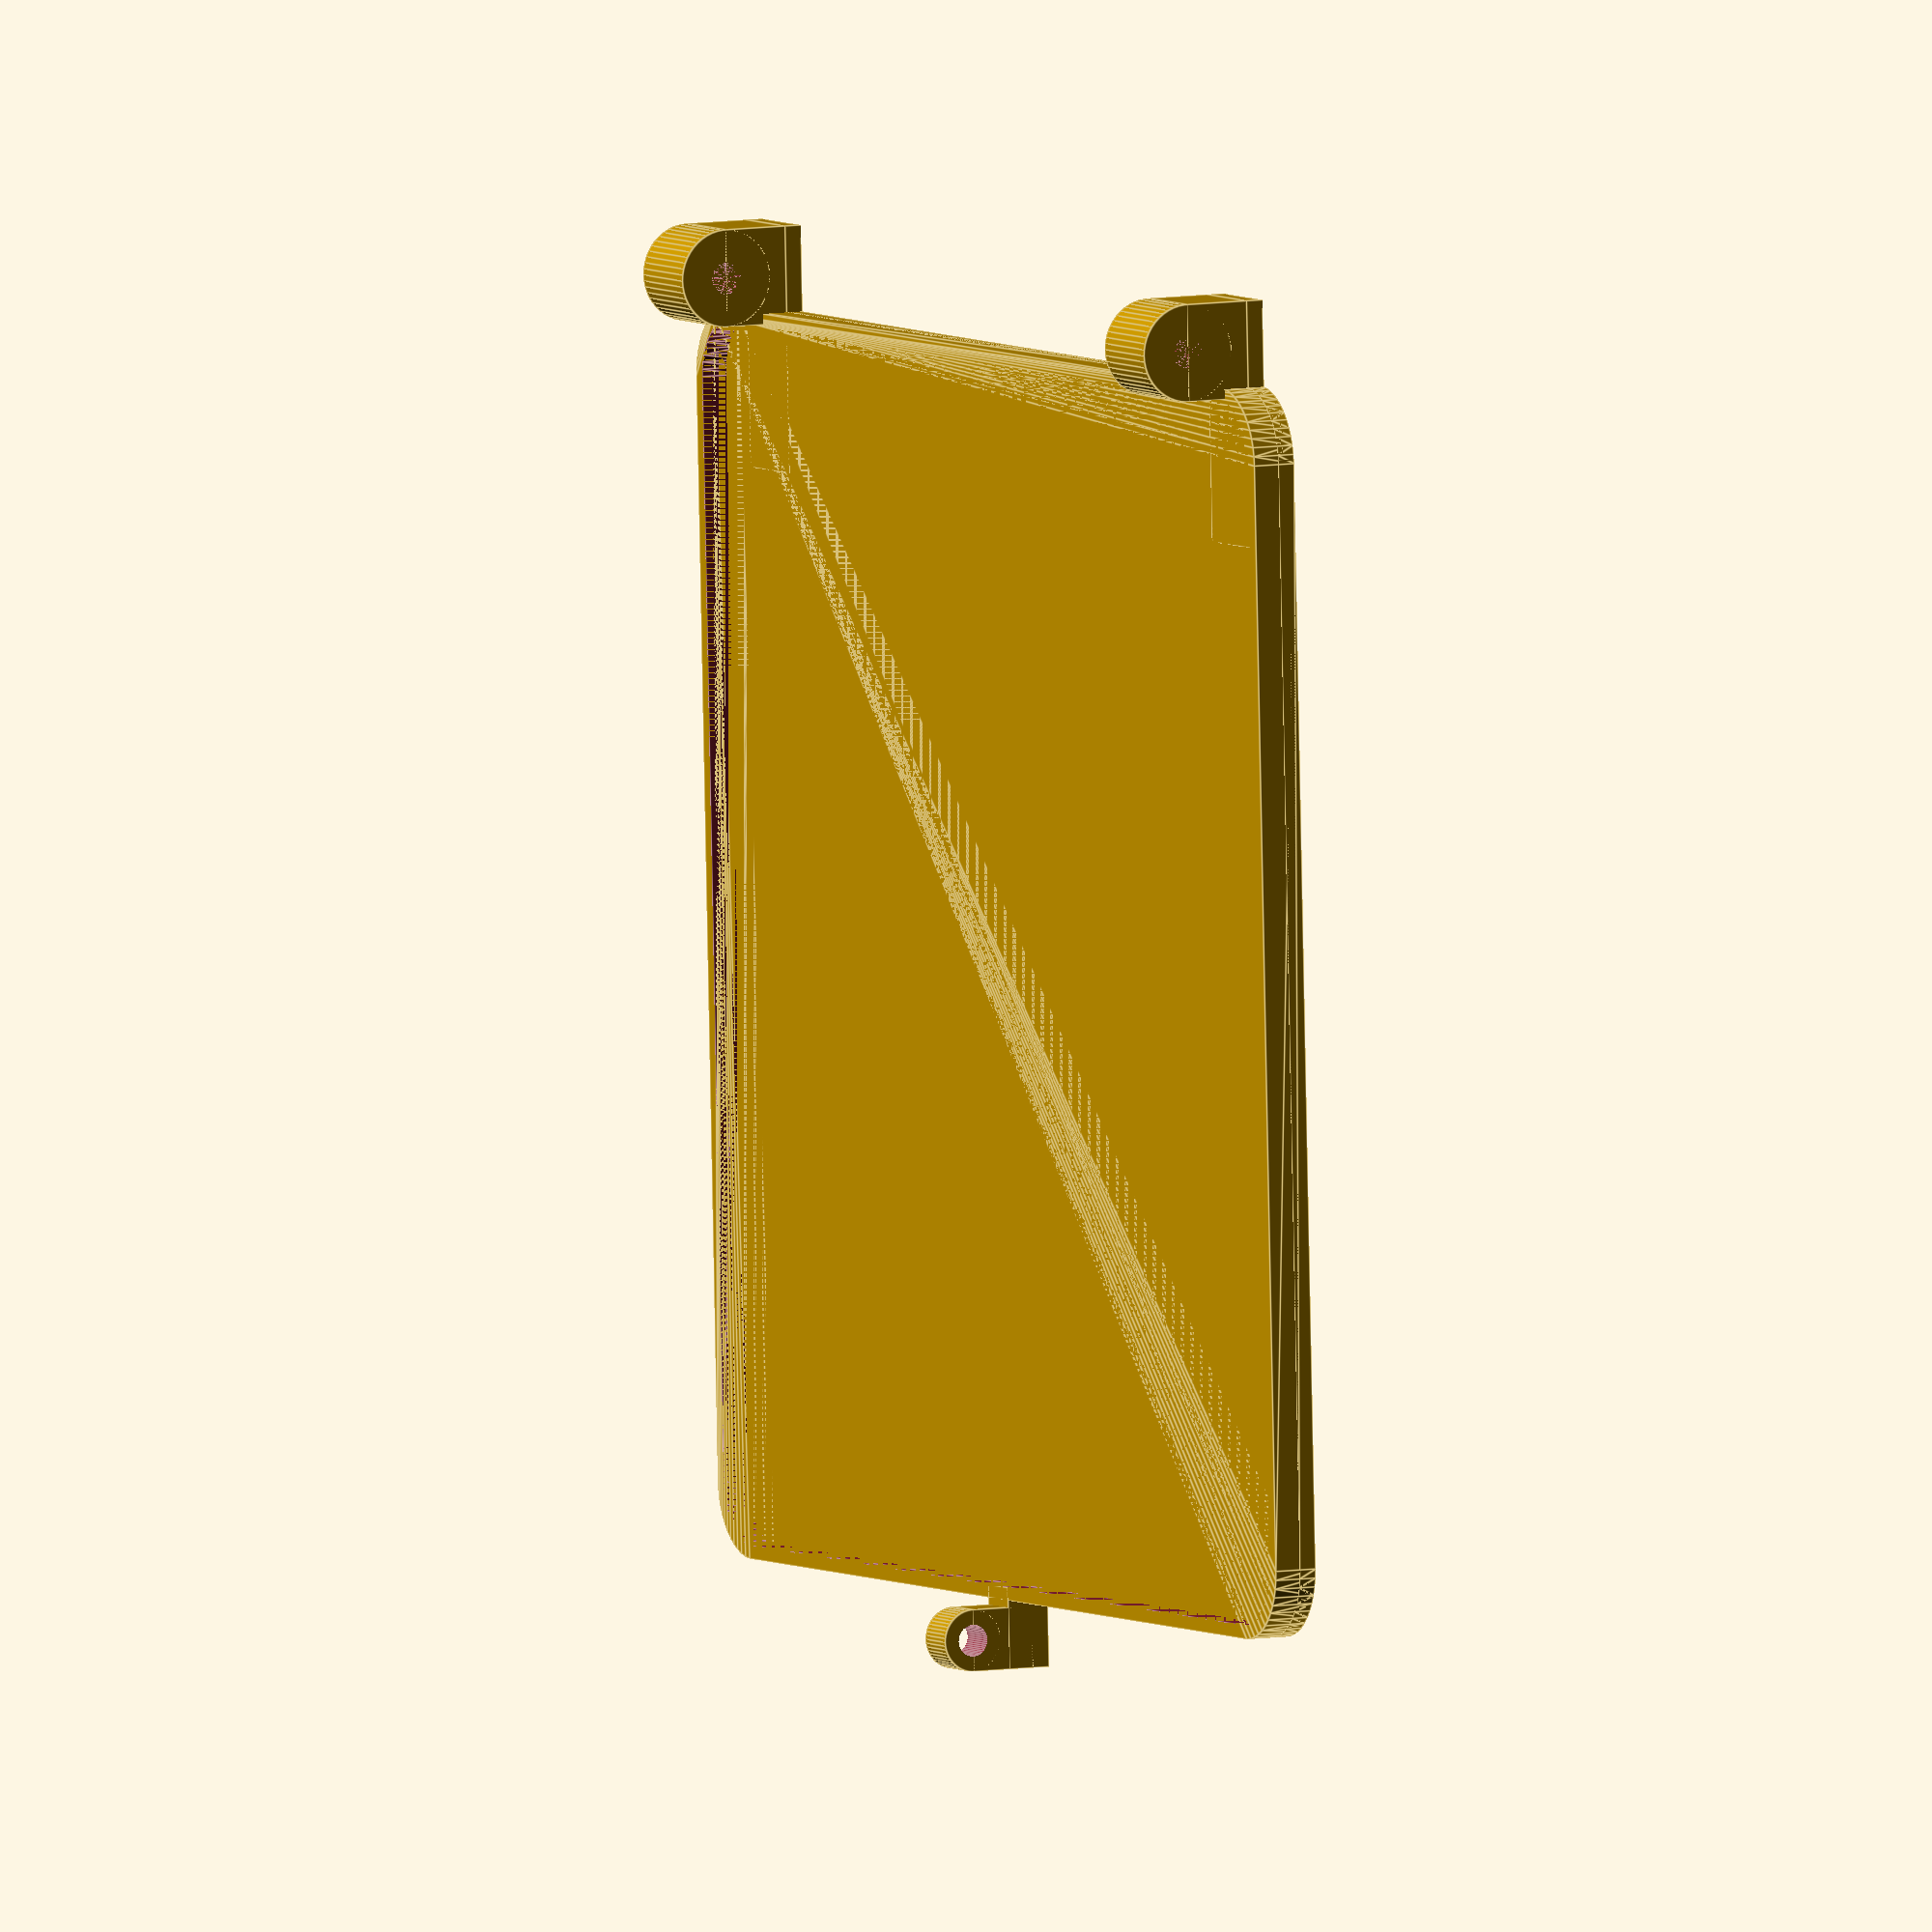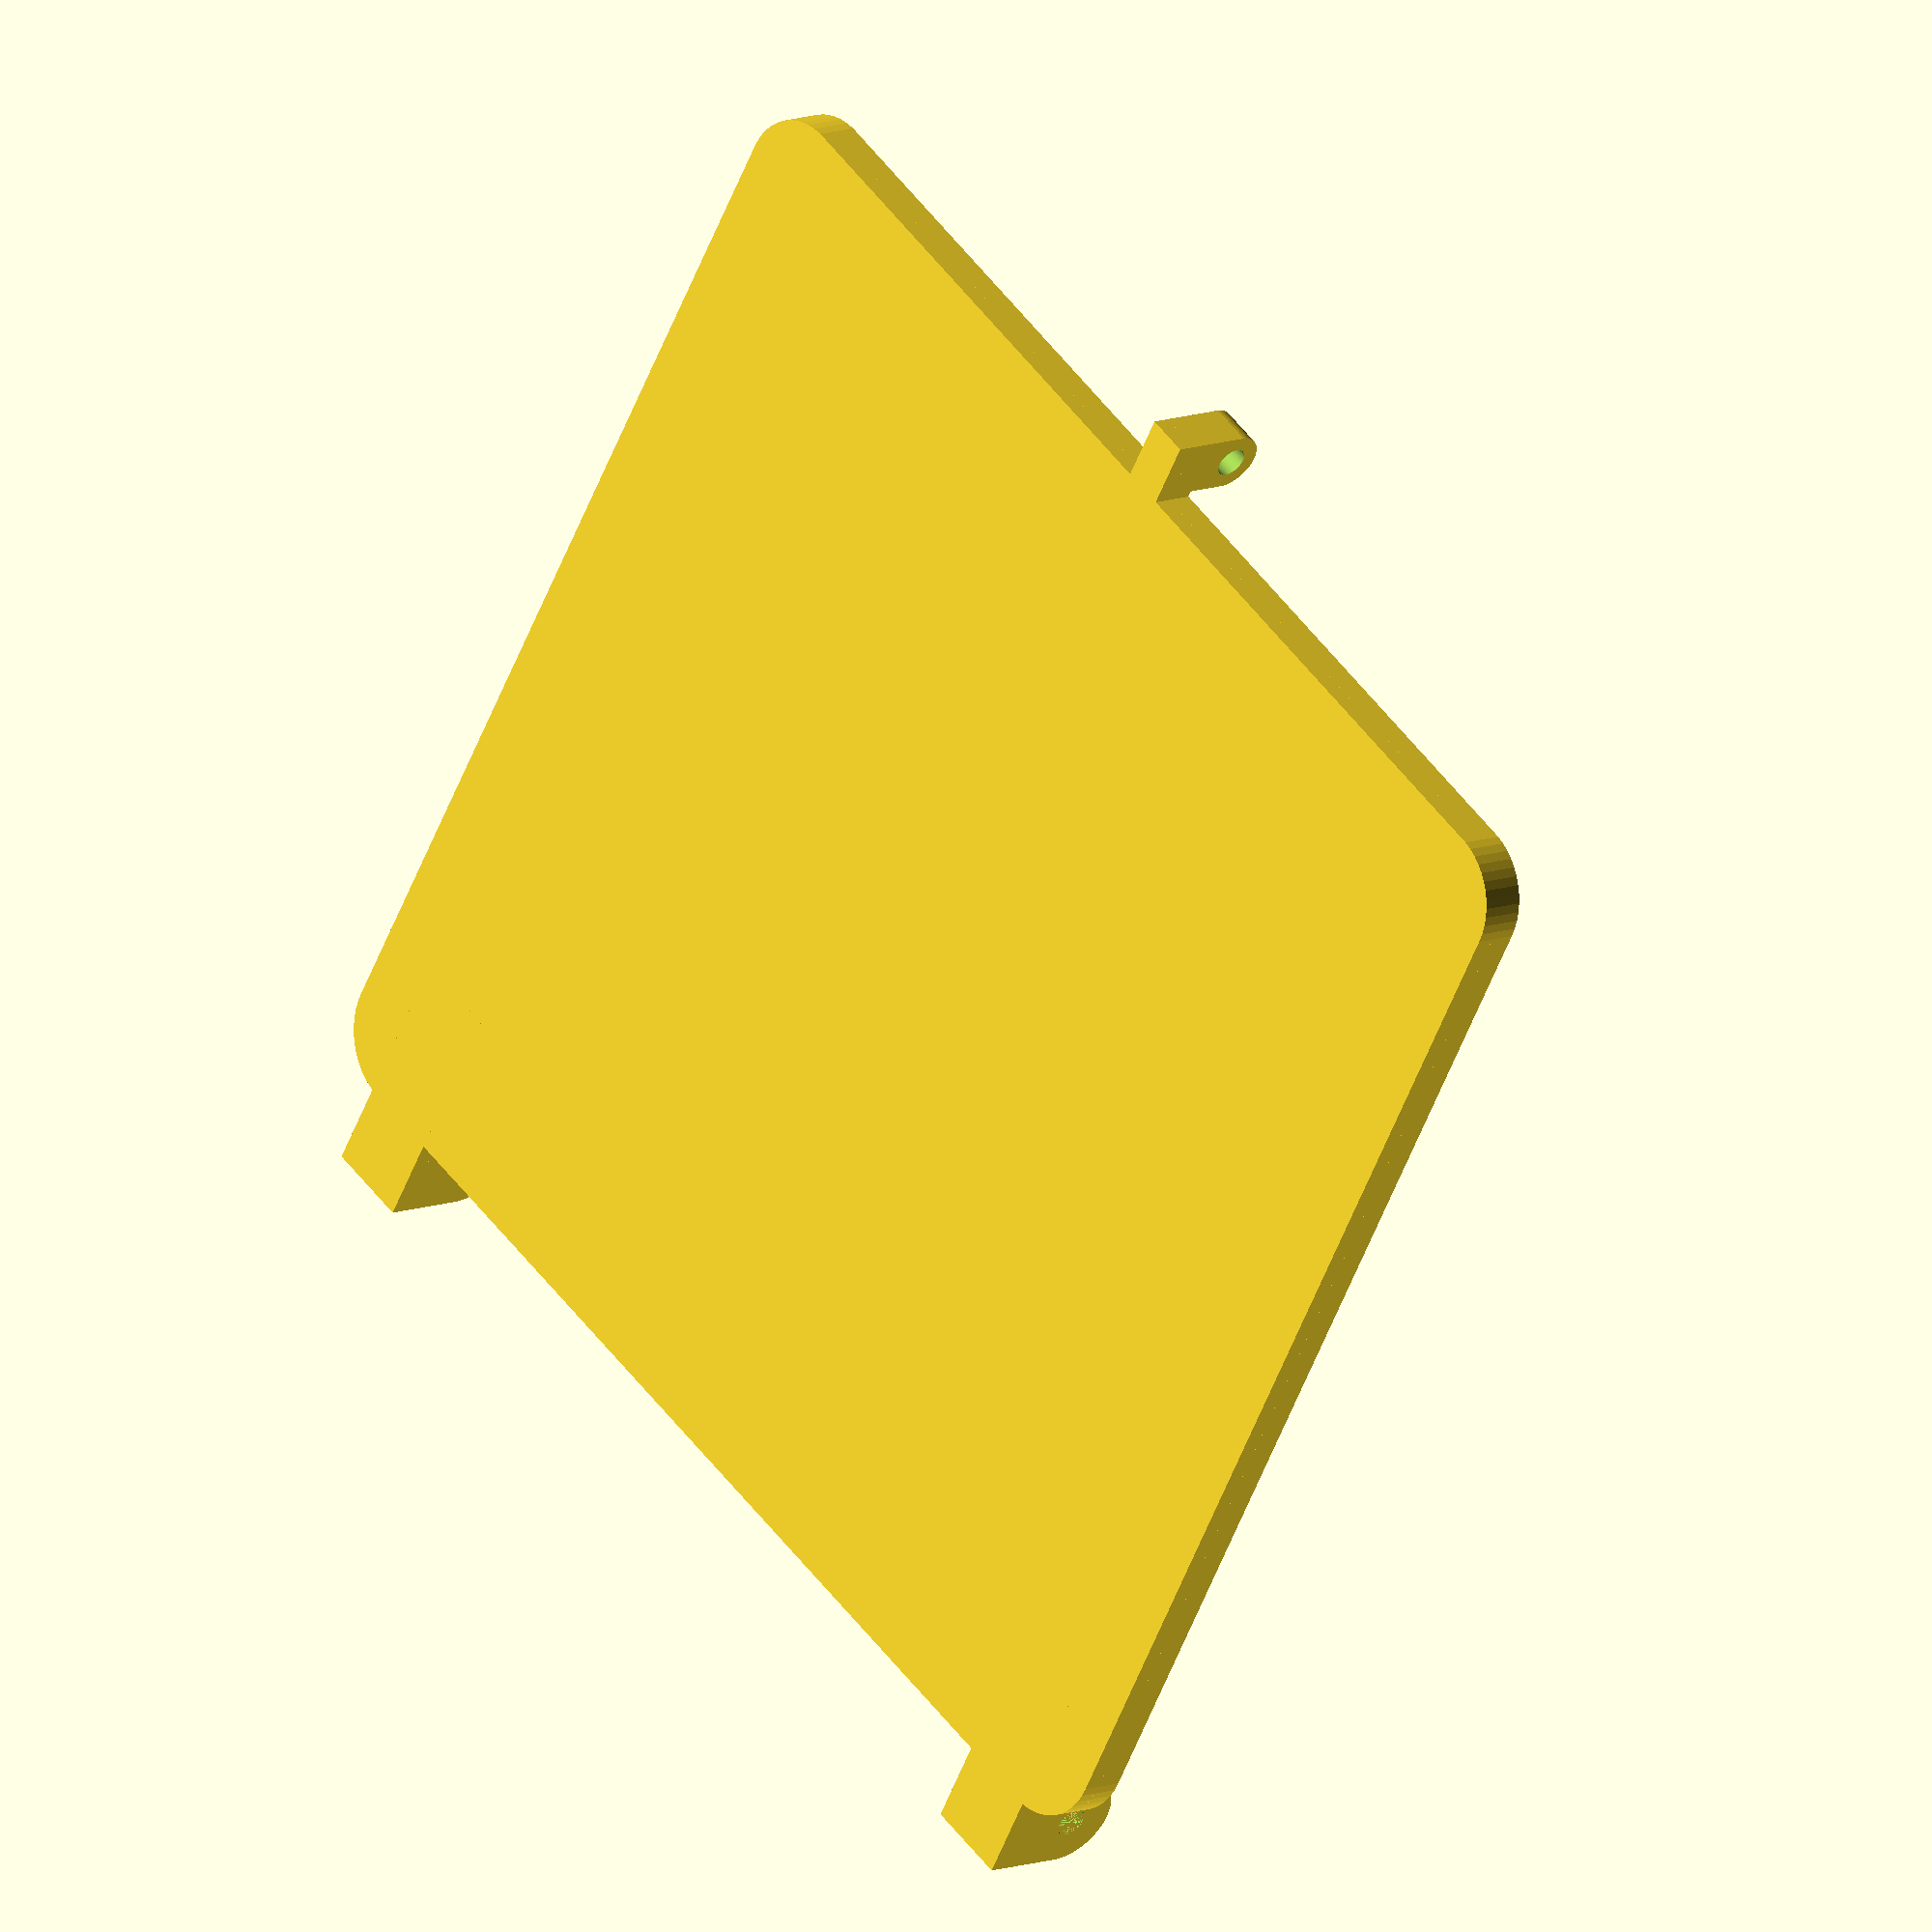
<openscad>
$fn = 50;


difference() {
	union() {
		translate(v = [0, -67.5000000000, -3]) {
			rotate(a = [0, 0, 0]) {
				difference() {
					union() {
						hull() {
							translate(v = [-62.5000000000, 62.5000000000, 0]) {
								cylinder(h = 5, r = 8.2500000000);
							}
							translate(v = [62.5000000000, 62.5000000000, 0]) {
								cylinder(h = 5, r = 8.2500000000);
							}
							translate(v = [-62.5000000000, -62.5000000000, 0]) {
								cylinder(h = 5, r = 8.2500000000);
							}
							translate(v = [62.5000000000, -62.5000000000, 0]) {
								cylinder(h = 5, r = 8.2500000000);
							}
						}
					}
					union() {
						hull() {
							translate(v = [-62.5000000000, 62.5000000000, 0]) {
								cylinder(h = 5, r = 6.7500000000);
							}
							translate(v = [62.5000000000, 62.5000000000, 0]) {
								cylinder(h = 5, r = 6.7500000000);
							}
							translate(v = [-62.5000000000, -62.5000000000, 0]) {
								cylinder(h = 5, r = 6.7500000000);
							}
							translate(v = [62.5000000000, -62.5000000000, 0]) {
								cylinder(h = 5, r = 6.7500000000);
							}
						}
					}
				}
			}
		}
		translate(v = [0, -67.5000000000, 0]) {
			hull() {
				translate(v = [-62.5000000000, 62.5000000000, 0]) {
					cylinder(h = 2, r = 8.2500000000);
				}
				translate(v = [62.5000000000, 62.5000000000, 0]) {
					cylinder(h = 2, r = 8.2500000000);
				}
				translate(v = [-62.5000000000, -62.5000000000, 0]) {
					cylinder(h = 2, r = 8.2500000000);
				}
				translate(v = [62.5000000000, -62.5000000000, 0]) {
					cylinder(h = 2, r = 8.2500000000);
				}
			}
		}
		translate(v = [53.5000000000, 7.5000000000, -7.5000000000]) {
			rotate(a = [0, 90, 0]) {
				cylinder(h = 10, r = 5.5000000000);
			}
		}
		translate(v = [53.5000000000, 2.0000000000, -7.5000000000]) {
			cube(size = [10, 11, 7.5000000000]);
		}
		translate(v = [53.5000000000, -15.0000000000, 0.0000000000]) {
			cube(size = [10, 28.0000000000, 2]);
		}
		translate(v = [-63.5000000000, 7.5000000000, -7.5000000000]) {
			rotate(a = [0, 90, 0]) {
				cylinder(h = 10, r = 5.5000000000);
			}
		}
		translate(v = [-63.5000000000, 2.0000000000, -7.5000000000]) {
			cube(size = [10, 11, 7.5000000000]);
		}
		translate(v = [-63.5000000000, -15.0000000000, 0.0000000000]) {
			cube(size = [10, 28.0000000000, 2]);
		}
		translate(v = [-2.5000000000, -142.5000000000, -7.5000000000]) {
			rotate(a = [0, 90, 0]) {
				cylinder(h = 5, r = 3.5000000000);
			}
		}
		translate(v = [-2.5000000000, -146.0000000000, -7.5000000000]) {
			cube(size = [5, 7, 7.5000000000]);
		}
		translate(v = [-2.5000000000, -146.0000000000, -3.0000000000]) {
			cube(size = [5, 9.2500000000, 5]);
		}
	}
	union() {
		translate(v = [53.5000000000, 7.5000000000, -7.5000000000]) {
			rotate(a = [0, 90, 0]) {
				cylinder(h = 10, r = 1.8000000000);
			}
		}
		translate(v = [-63.5000000000, 7.5000000000, -7.5000000000]) {
			rotate(a = [0, 90, 0]) {
				cylinder(h = 10, r = 1.8000000000);
			}
		}
		translate(v = [-5.0000000000, -142.5000000000, -7.5000000000]) {
			rotate(a = [0, 90, 0]) {
				cylinder(h = 10, r = 1.8000000000);
			}
		}
	}
}
</openscad>
<views>
elev=172.6 azim=182.5 roll=296.4 proj=o view=edges
elev=169.1 azim=31.6 roll=132.6 proj=o view=wireframe
</views>
